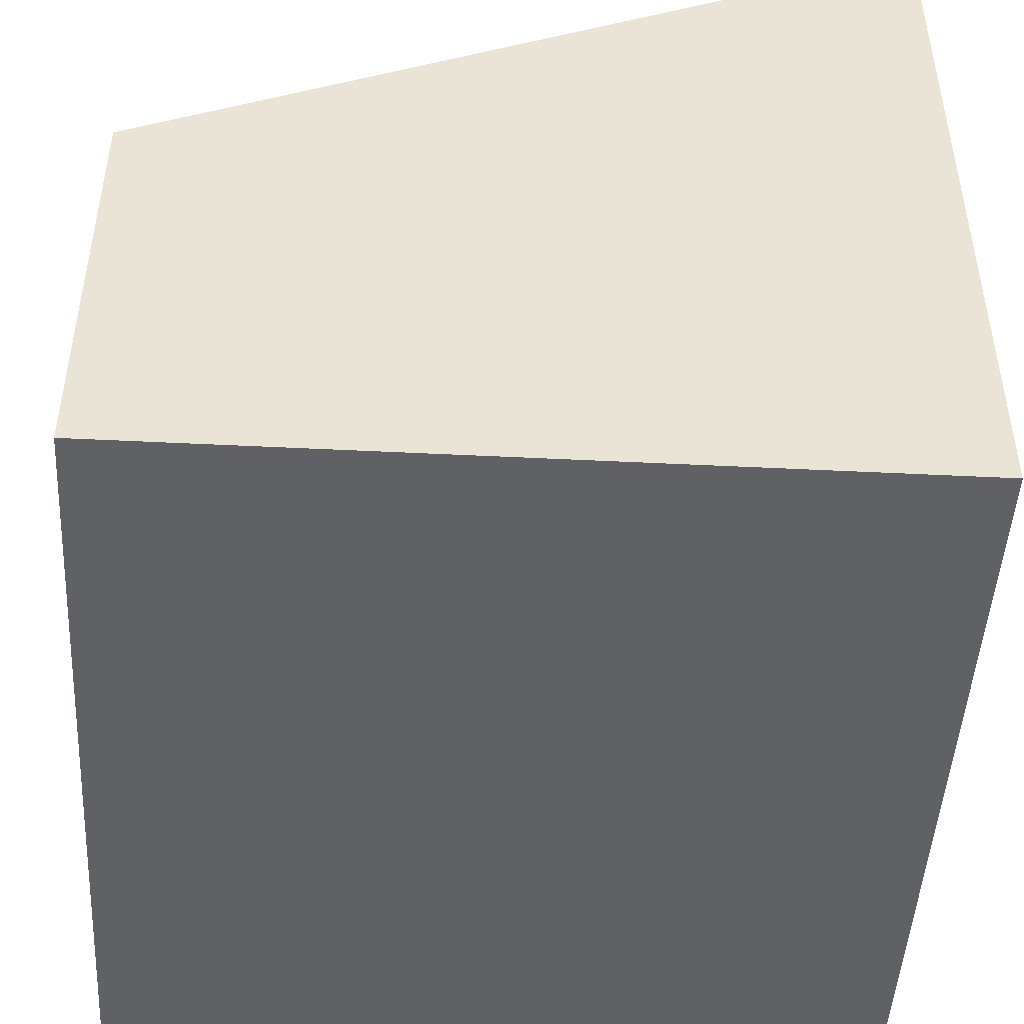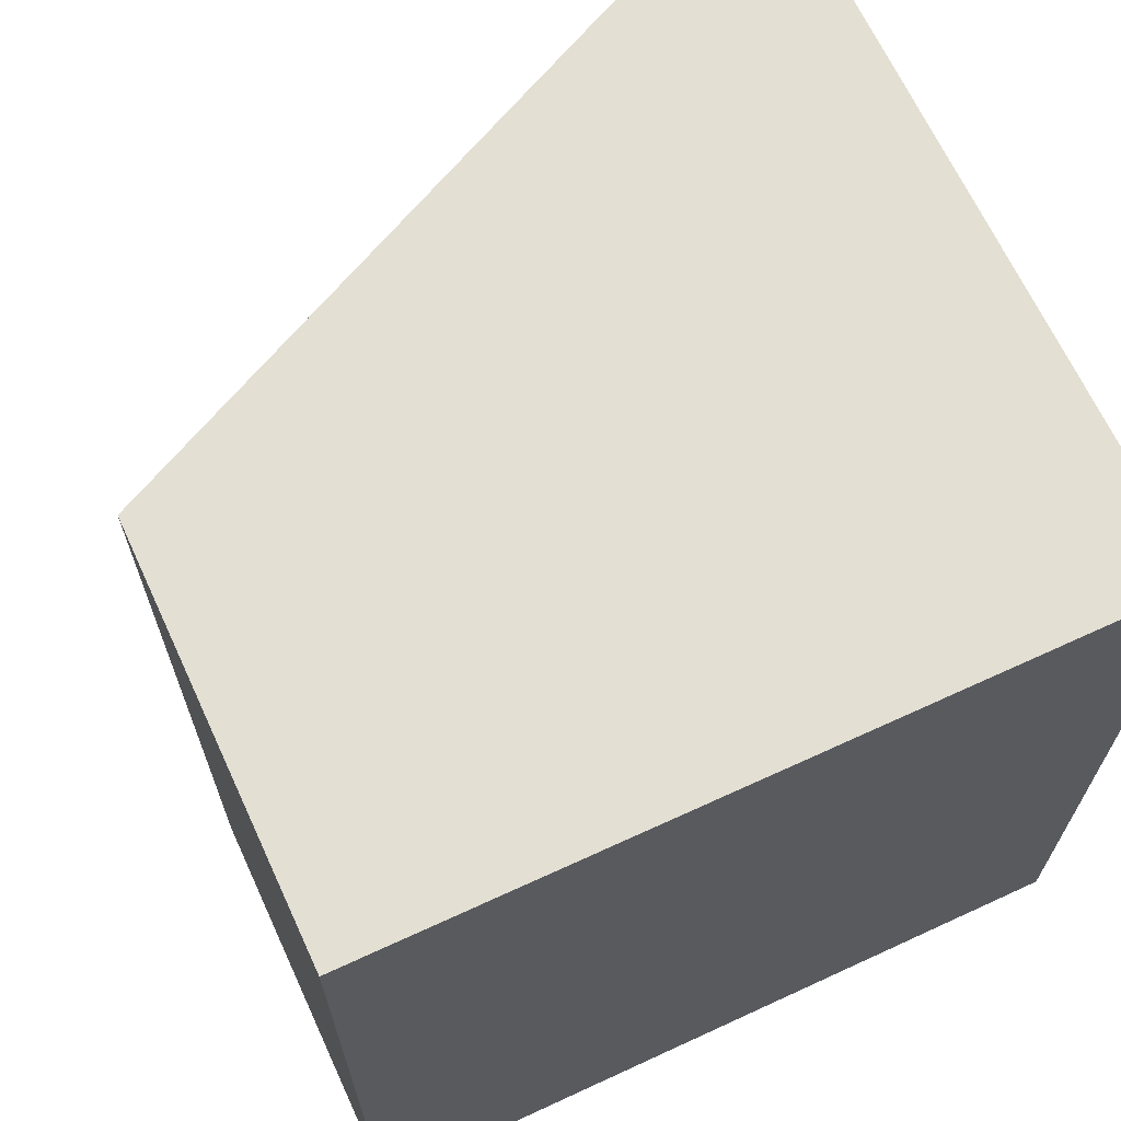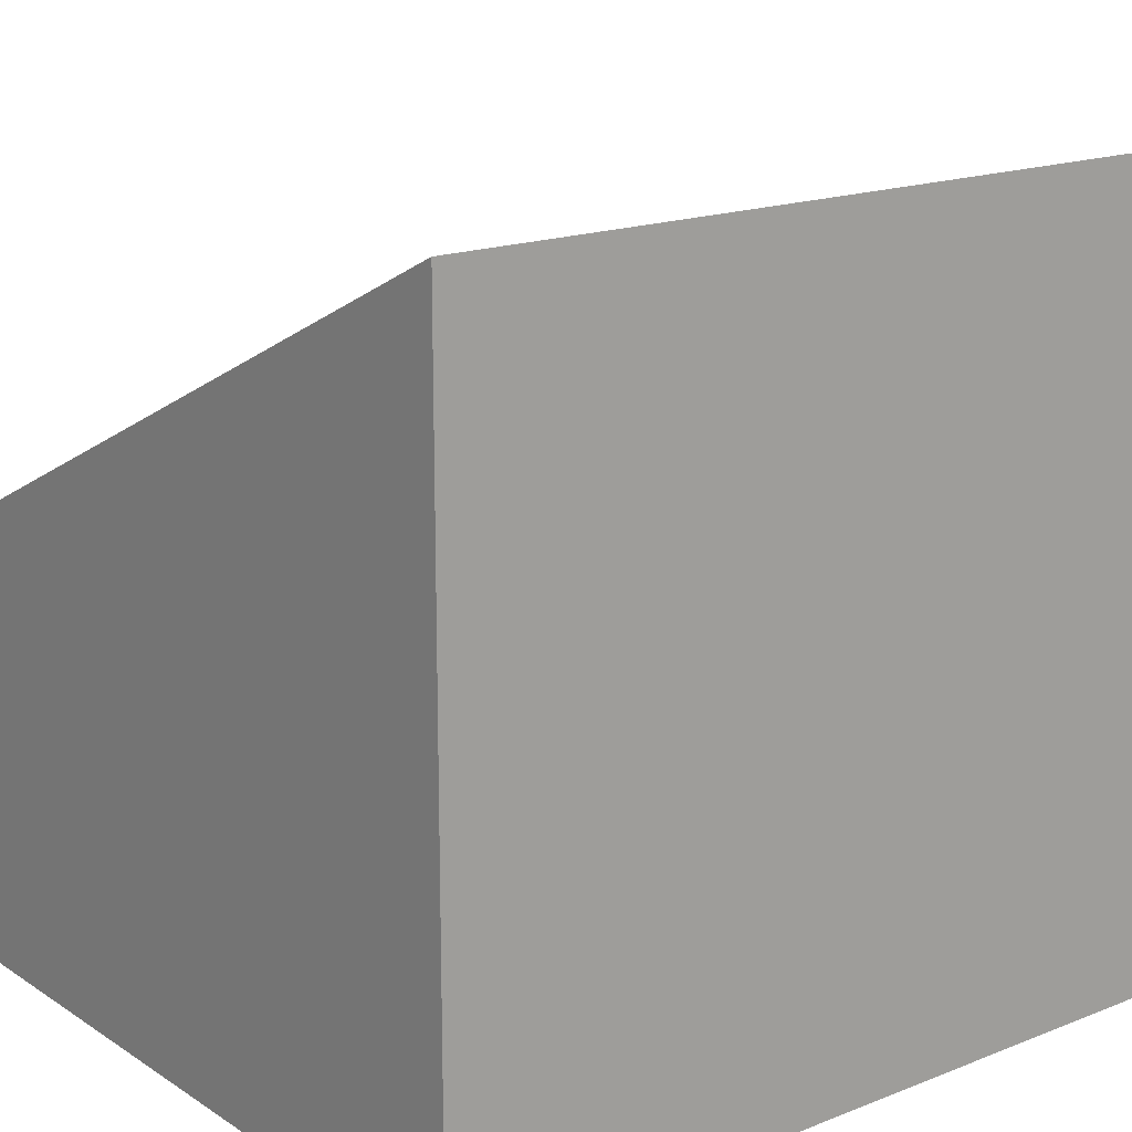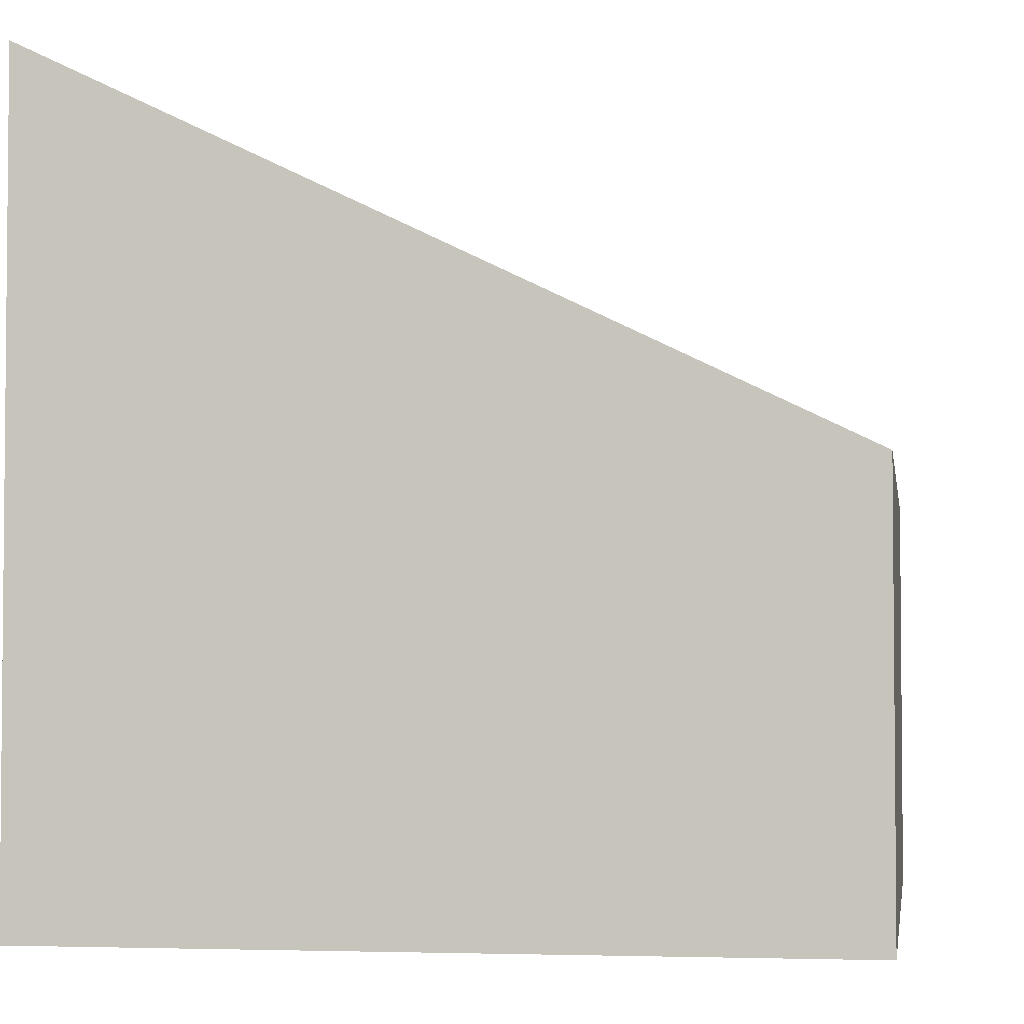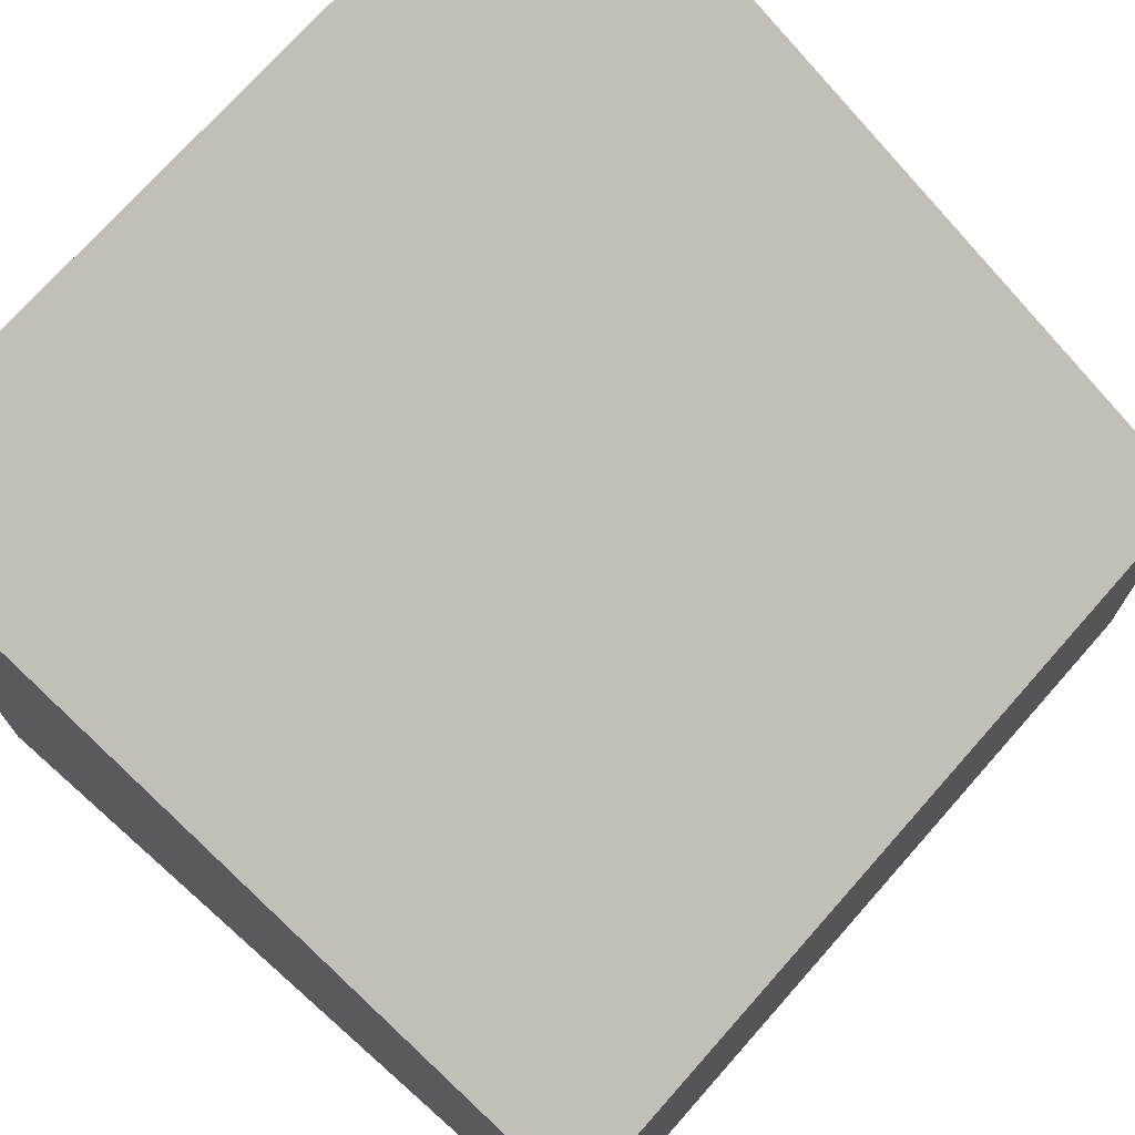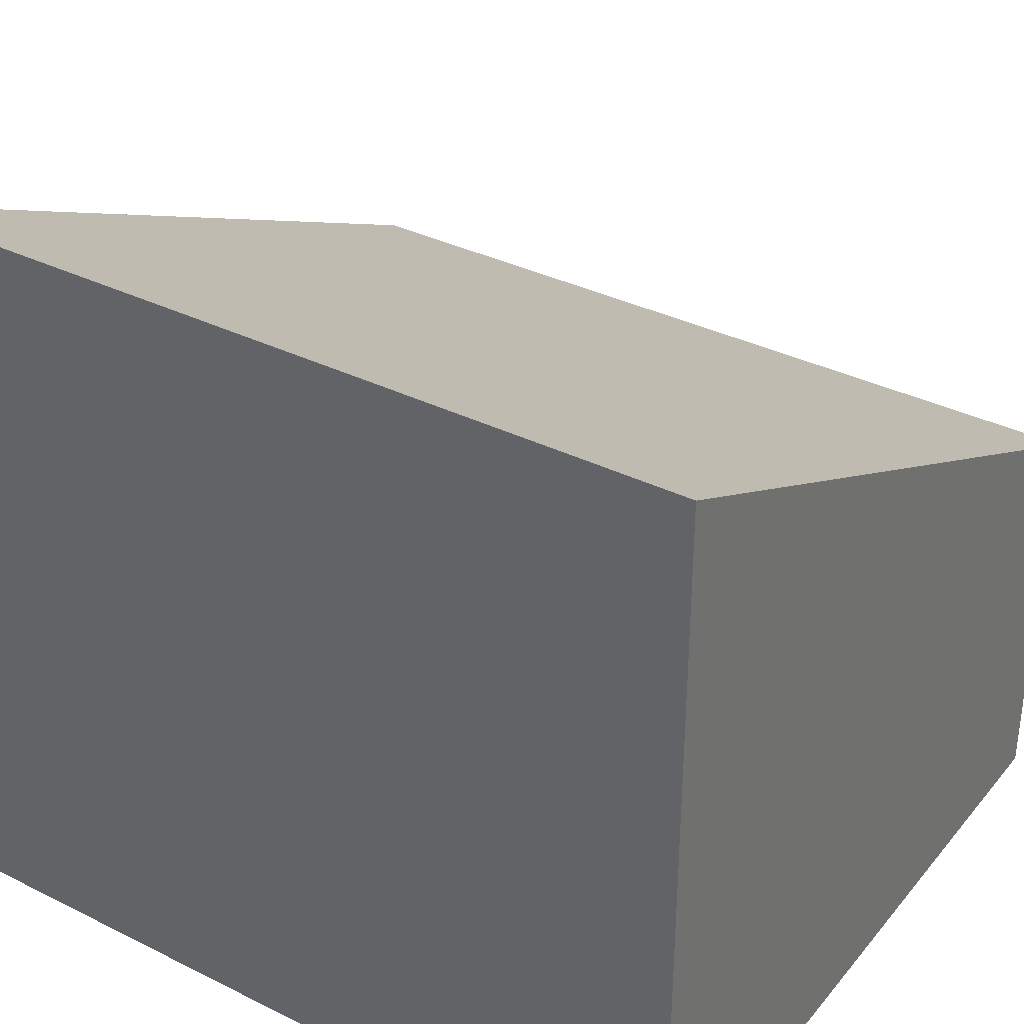
<metadata>
{"format":"obj","ext":"obj","renderer":"f3d","projection":"perspective","resolution":1024,"background":"white","views":[{"elev":-47.5,"azim":-3.2,"up":"+Y"},{"elev":67.0,"azim":-24.8,"up":"+Z"},{"elev":17.1,"azim":51.7,"up":"+Y"},{"elev":-3.3,"azim":-171.3,"up":"+Y"},{"elev":73.0,"azim":-138.5,"up":"+Y"},{"elev":34.9,"azim":123.6,"up":"+Y"}]}
</metadata>
<code>
o Box58
v 0.9226 -0.9359 -1.016
v -0.9204 -0.9359 -1.016
v 0.9226 0.9657 -1.016
v -0.9204 0.07304 -1.016
v 0.9226 -0.9359 1.007
v -0.9204 -0.9359 1.007
v 0.9226 0.9657 1.007
v -0.9204 0.07304 1.007
f 3 1 4
f 1 2 4
f 6 5 8
f 7 8 5
f 2 1 6
f 1 5 6
f 4 2 8
f 6 8 2
f 3 4 7
f 8 7 4
f 1 3 5
f 7 5 3

</code>
